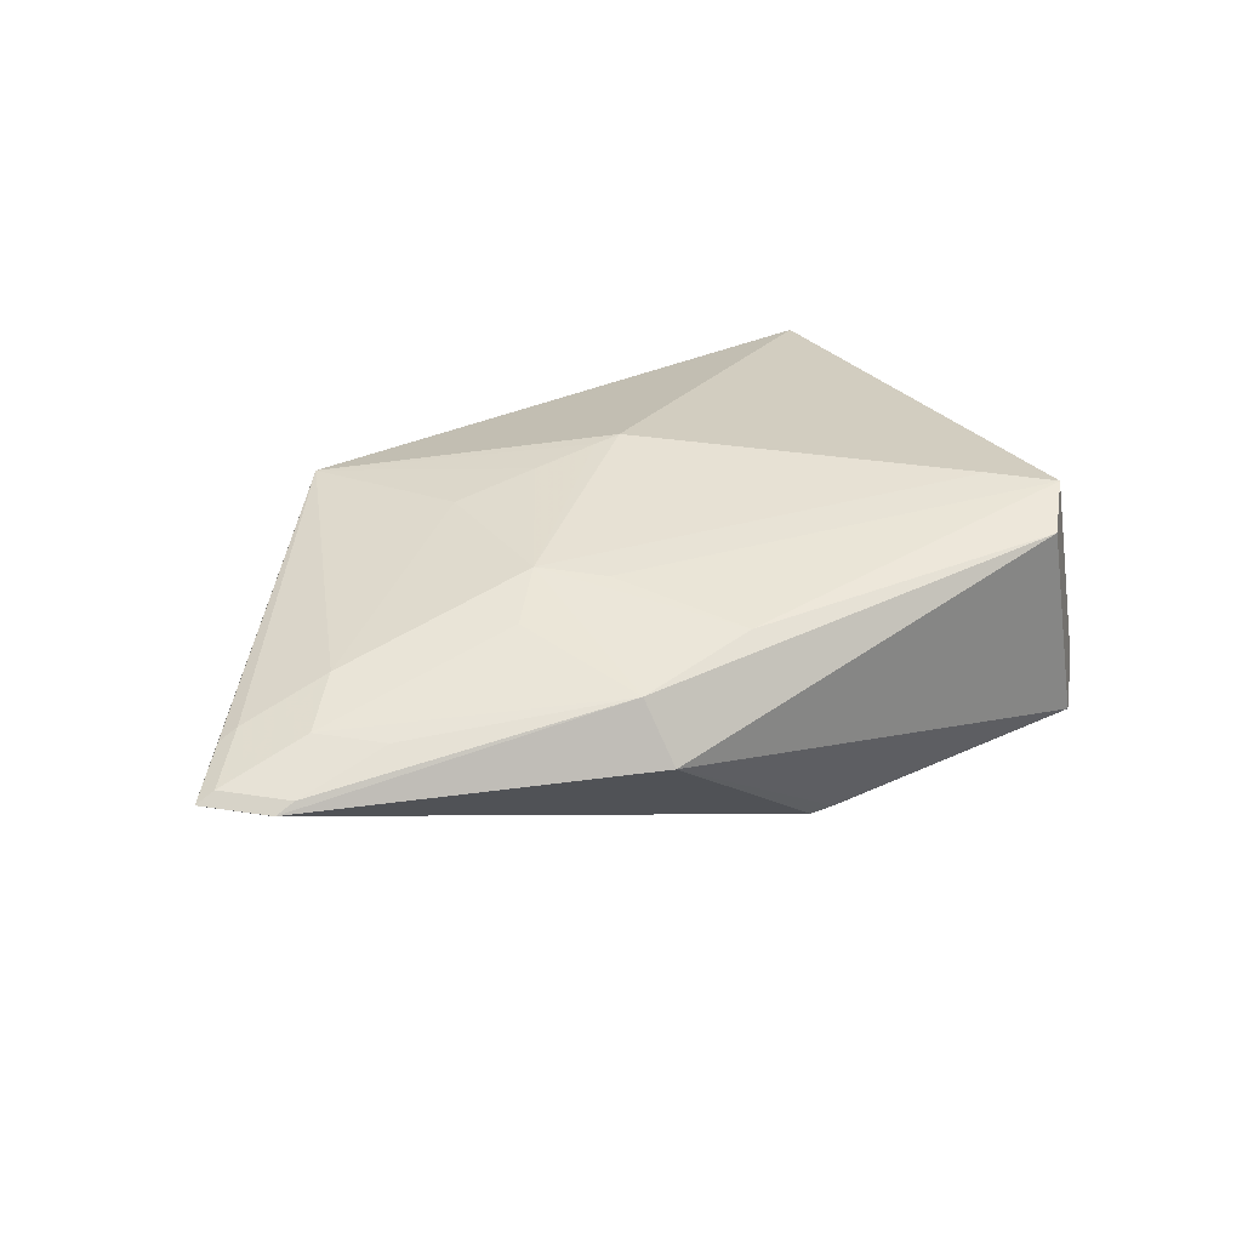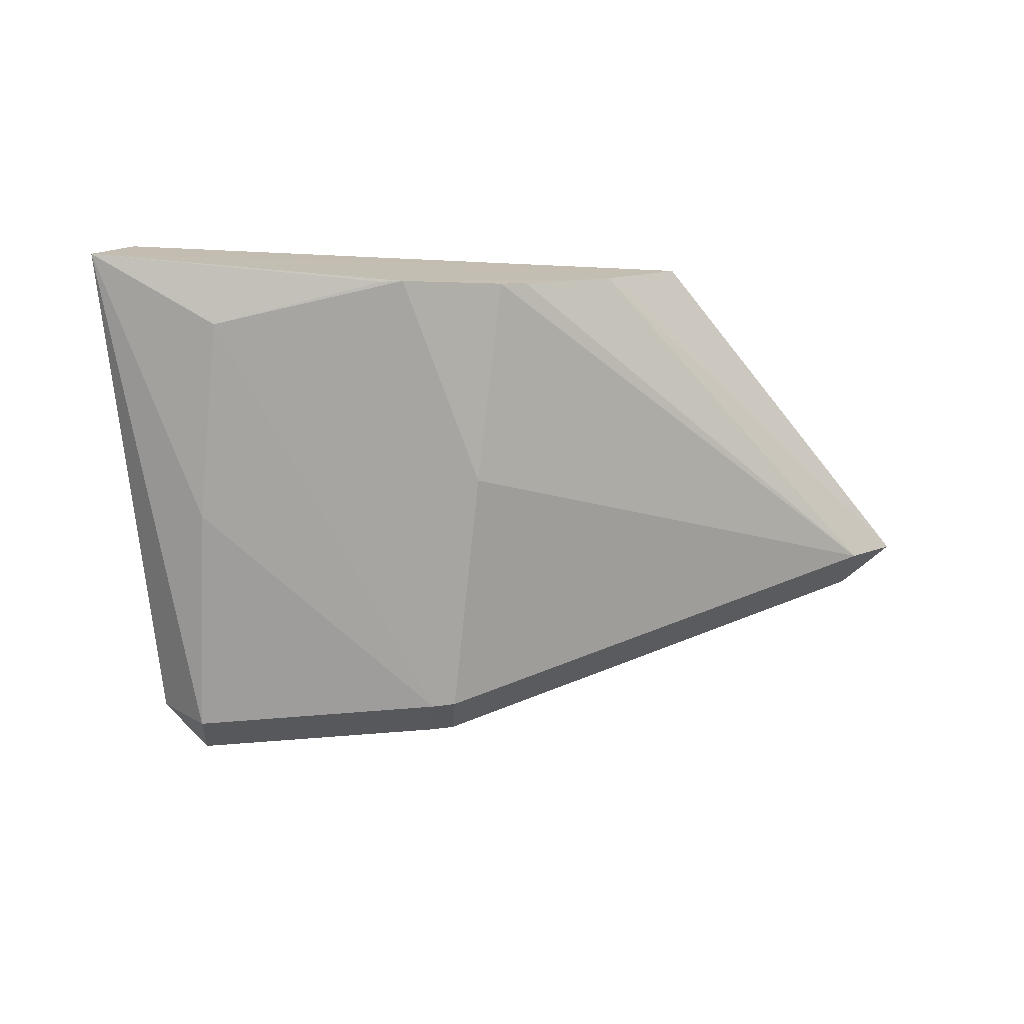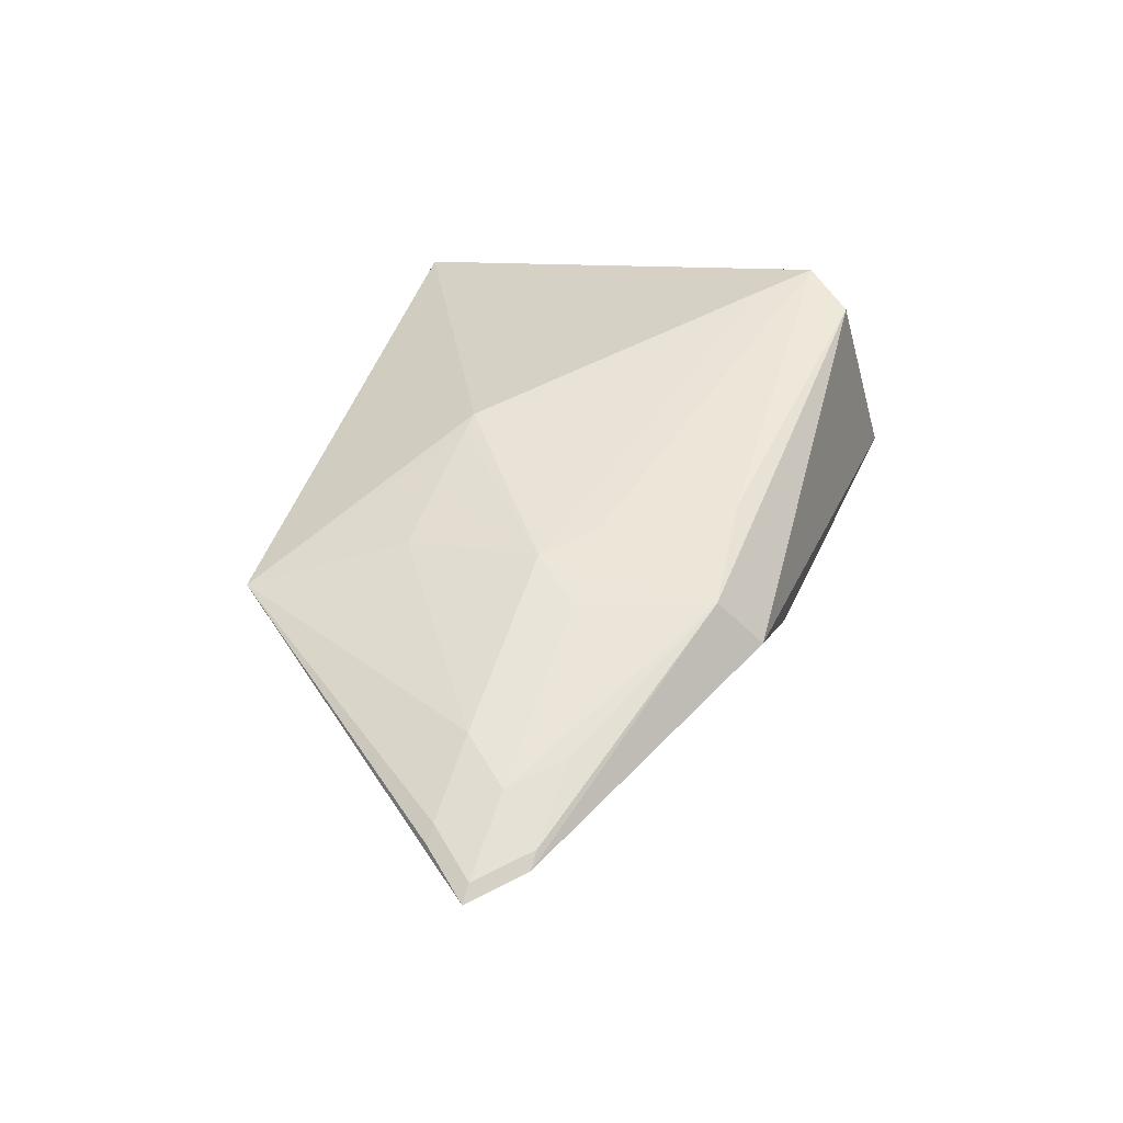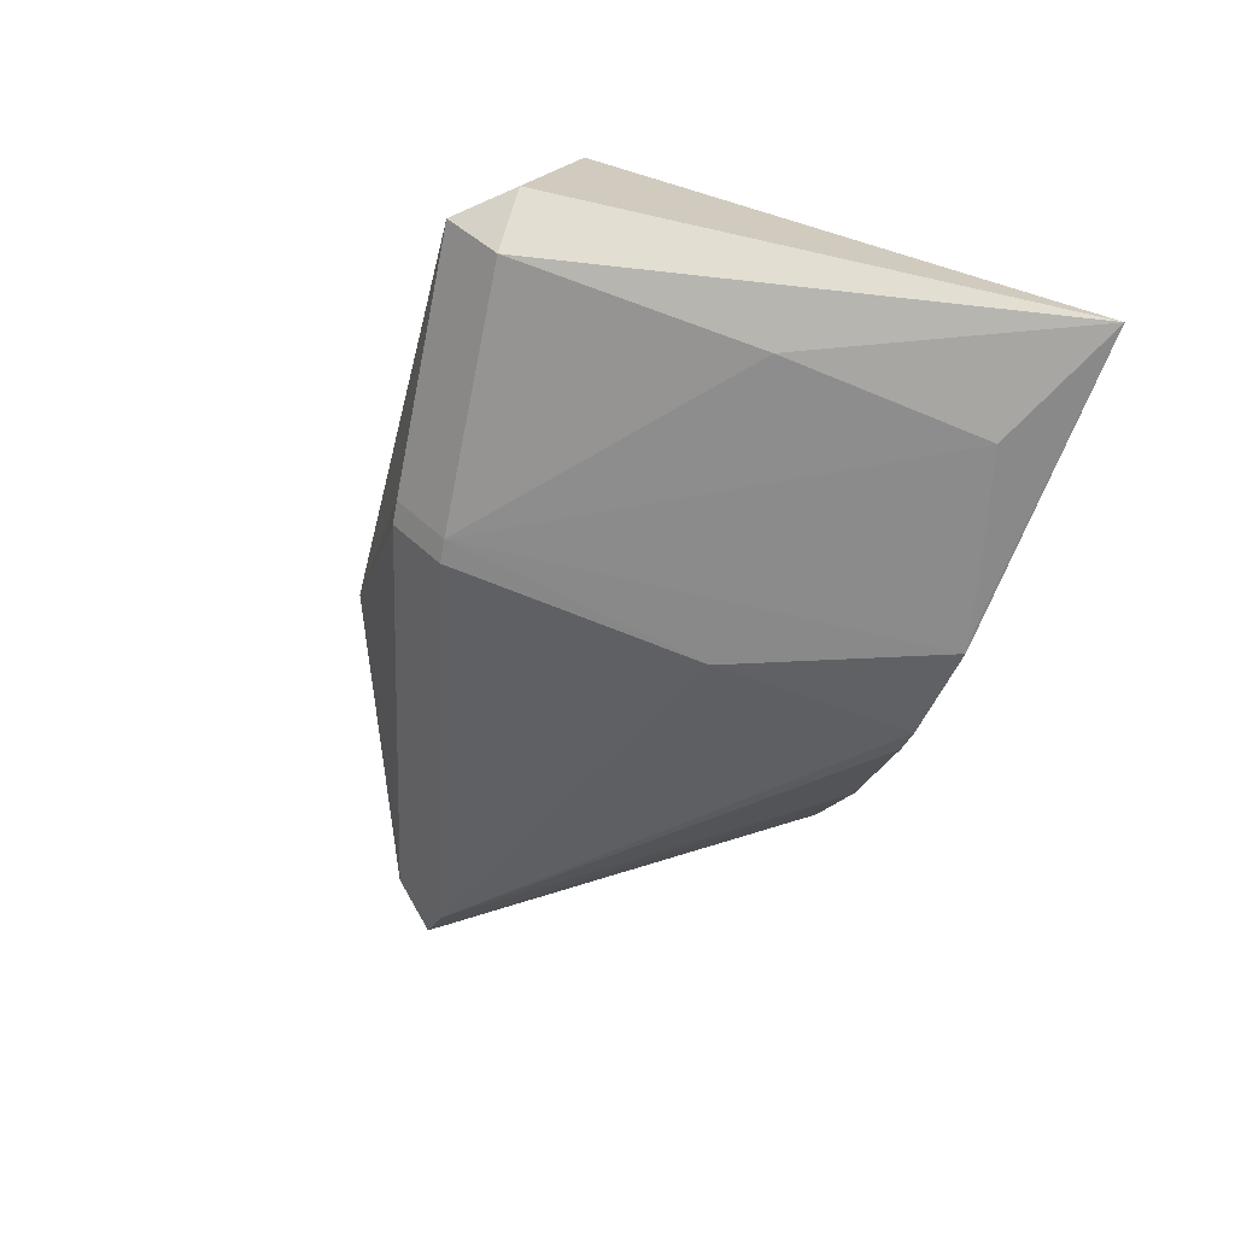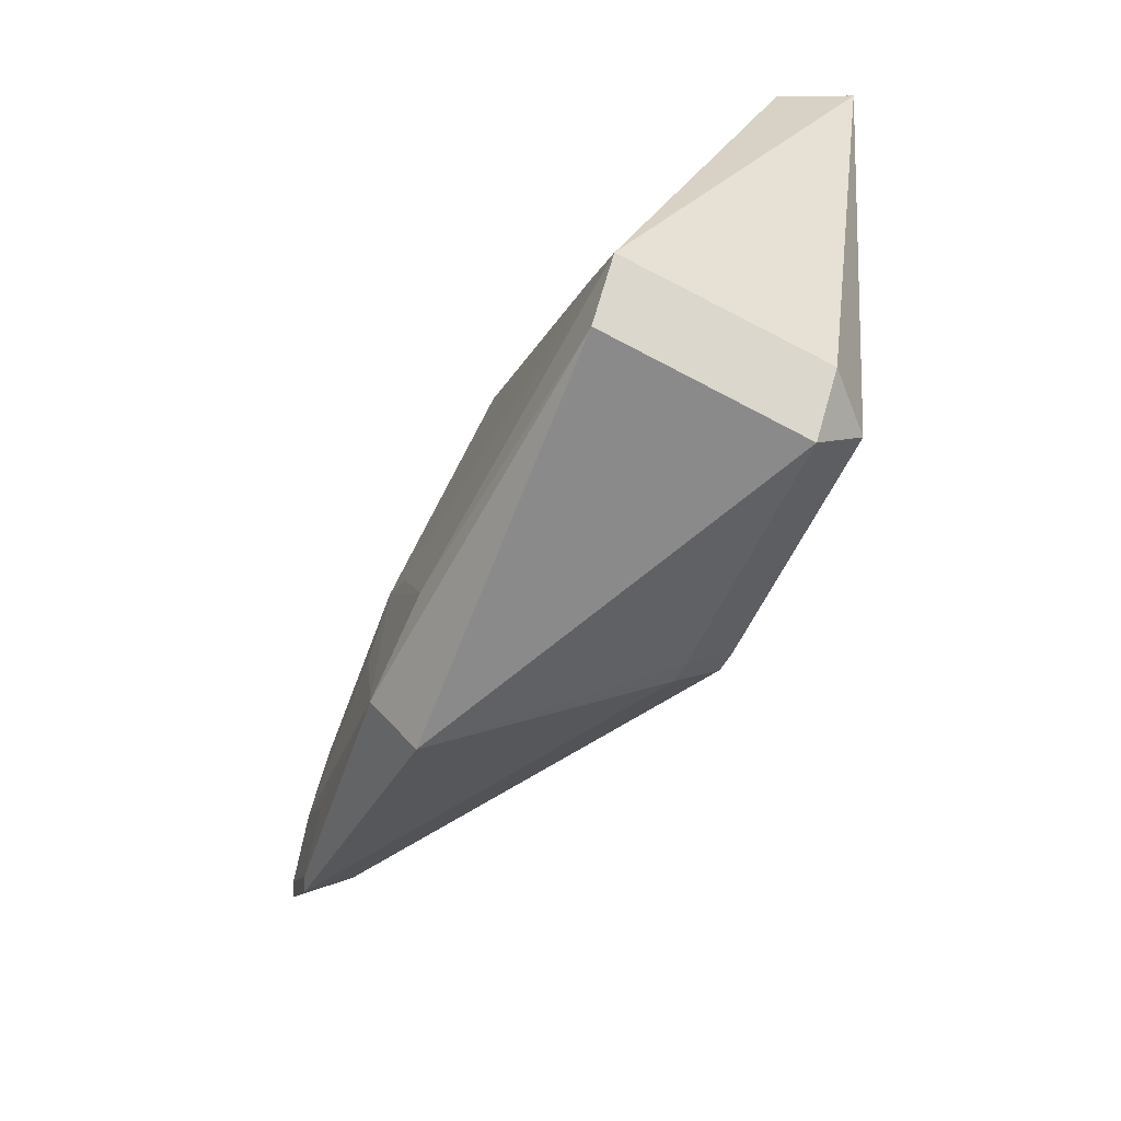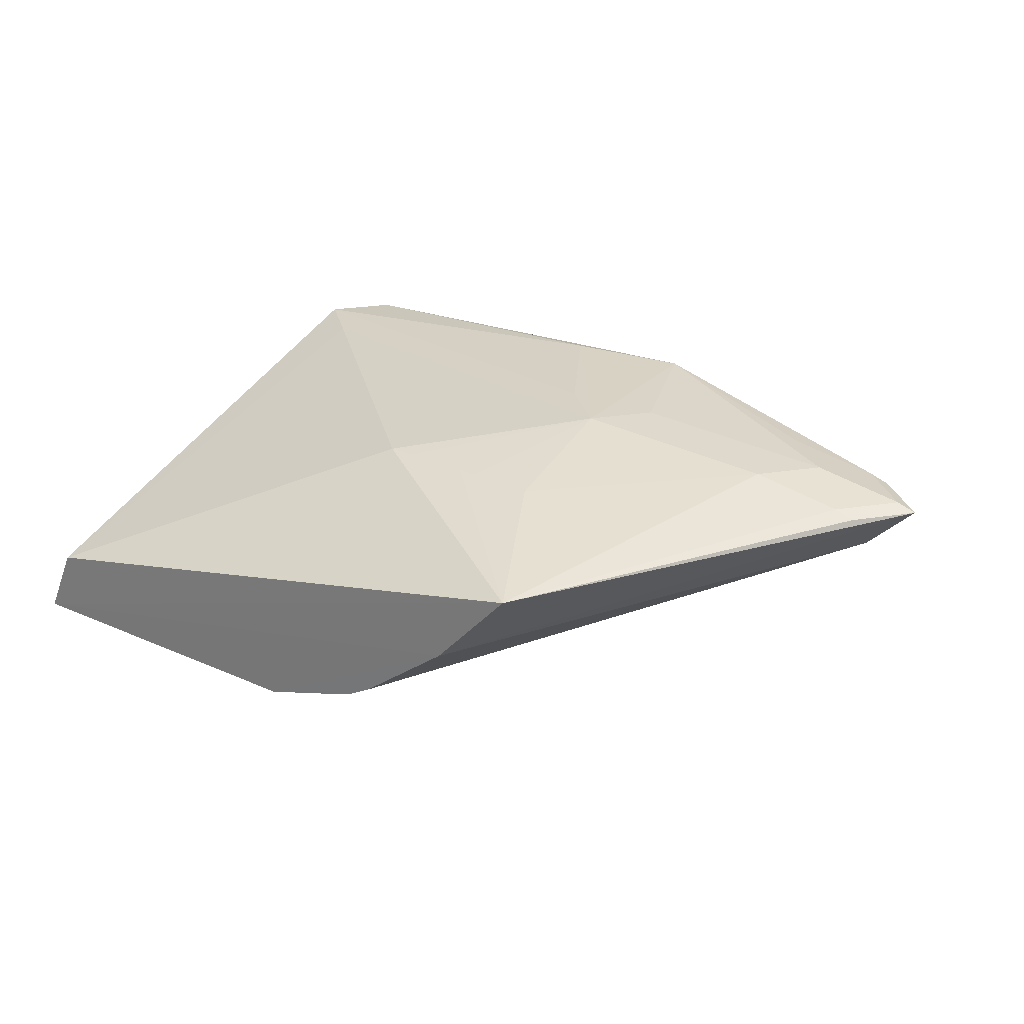
<metadata>
{"format":"obj","ext":"obj","renderer":"f3d","projection":"perspective","resolution":1024,"background":"white","views":[{"elev":48.1,"azim":-35.5,"up":"+Z"},{"elev":-73.2,"azim":175.5,"up":"+Z"},{"elev":53.4,"azim":-74.2,"up":"+Z"},{"elev":-65.8,"azim":68.9,"up":"+Z"},{"elev":-60.4,"azim":66.8,"up":"+Y"},{"elev":27.4,"azim":-148.5,"up":"+Z"}]}
</metadata>
<code>
v -0.03443 0.04841 0.1111
v -0.05358 0.02632 0.1425
v -0.1073 0.001106 0.1422
v -0.1002 -0.006022 0.1422
v -0.1002 0.001106 0.1351
v -0.06321 0.04841 0.1365
v 0.01608 -0.01921 0.1433
v 0.008954 -0.02634 0.1433
v 0.008954 -0.01208 0.1433
v -0.06103 -0.0008578 0.1472
v -0.04677 -0.0008578 0.1472
v -0.0539 0.00627 0.1472
v -0.05543 -0.02732 0.1404
v -0.05543 -0.0202 0.1476
v -0.03832 0.04842 0.1133
v -0.02732 0.02429 0.1425
v -0.09113 0.0003498 0.1454
v -0.084 -0.006778 0.1454
v -0.02866 -0.02822 0.1135
v -0.02866 -0.02109 0.1064
v 0.009009 0.03967 0.1056
v -0.1073 0.001106 0.1422
v -0.1002 0.008234 0.1422
v -0.1002 0.001106 0.1351
v -0.03324 0.01764 0.1069
v -0.04097 0.02531 0.1426
v -0.03751 -0.01905 0.1474
v -0.04392 0.02555 0.1426
v 0.01612 -0.02742 0.1143
v 0.008989 -0.03455 0.1143
v 0.008989 -0.02742 0.1071
v 0.009847 0.008721 0.1056
v -0.01606 0.04805 0.1065
v -0.05188 0.04844 0.1239
v 0.02401 0.04842 0.119
v 0.02849 0.04851 0.1086
v -0.03217 -0.02757 0.1137
v -0.03217 -0.02045 0.1066
v -0.09113 0.0003498 0.1454
v -0.084 0.007478 0.1454
v 0.009009 0.03967 0.1056
v -0.05358 0.02632 0.1425
v -0.01939 0.04845 0.1065
v -0.06321 0.04841 0.1365
v -0.0313 0.02458 0.1425
v -0.1044 0.001032 0.1432
v -0.09732 -0.006096 0.1432
v -0.09732 0.00816 0.1432
v -0.04098 -0.01927 0.1474
f 36 44 35
f 31 29 30
f 36 29 31
f 30 8 13
f 14 4 13
f 13 4 37
f 13 8 14
f 34 44 36
f 34 24 22
f 36 35 7
f 7 29 36
f 7 27 8
f 36 31 32
f 30 13 19
f 19 13 37
f 5 24 38
f 4 3 5
f 47 4 14
f 48 40 44
f 14 8 49
f 8 27 49
f 49 12 14
f 49 27 12
f 43 34 36
f 36 33 43
f 22 44 6
f 6 34 22
f 44 34 6
f 12 27 11
f 27 7 11
f 20 32 31
f 41 32 20
f 18 47 14
f 23 44 22
f 23 48 44
f 22 3 46
f 14 12 10
f 10 39 14
f 15 43 1
f 34 43 15
f 15 1 24
f 24 34 15
f 1 43 25
f 38 24 25
f 24 1 25
f 25 20 38
f 43 20 25
f 21 43 33
f 21 33 36
f 41 20 21
f 21 20 43
f 36 32 21
f 21 32 41
f 9 7 35
f 44 26 45
f 45 26 12
f 39 46 17
f 14 39 17
f 17 18 14
f 2 40 12
f 44 40 2
f 16 9 35
f 12 9 16
f 16 35 44
f 44 45 16
f 16 45 12
f 12 26 28
f 28 26 44
f 42 2 12
f 12 28 42
f 44 2 42
f 42 28 44
f 30 29 7
f 7 8 30
f 37 4 5
f 38 37 5
f 5 3 22
f 22 24 5
f 20 37 38
f 20 19 37
f 20 31 30
f 30 19 20
f 48 23 46
f 46 23 22
f 40 48 46
f 46 39 40
f 4 47 46
f 46 3 4
f 40 39 10
f 12 40 10
f 9 11 7
f 12 11 9
f 17 46 47
f 47 18 17

</code>
